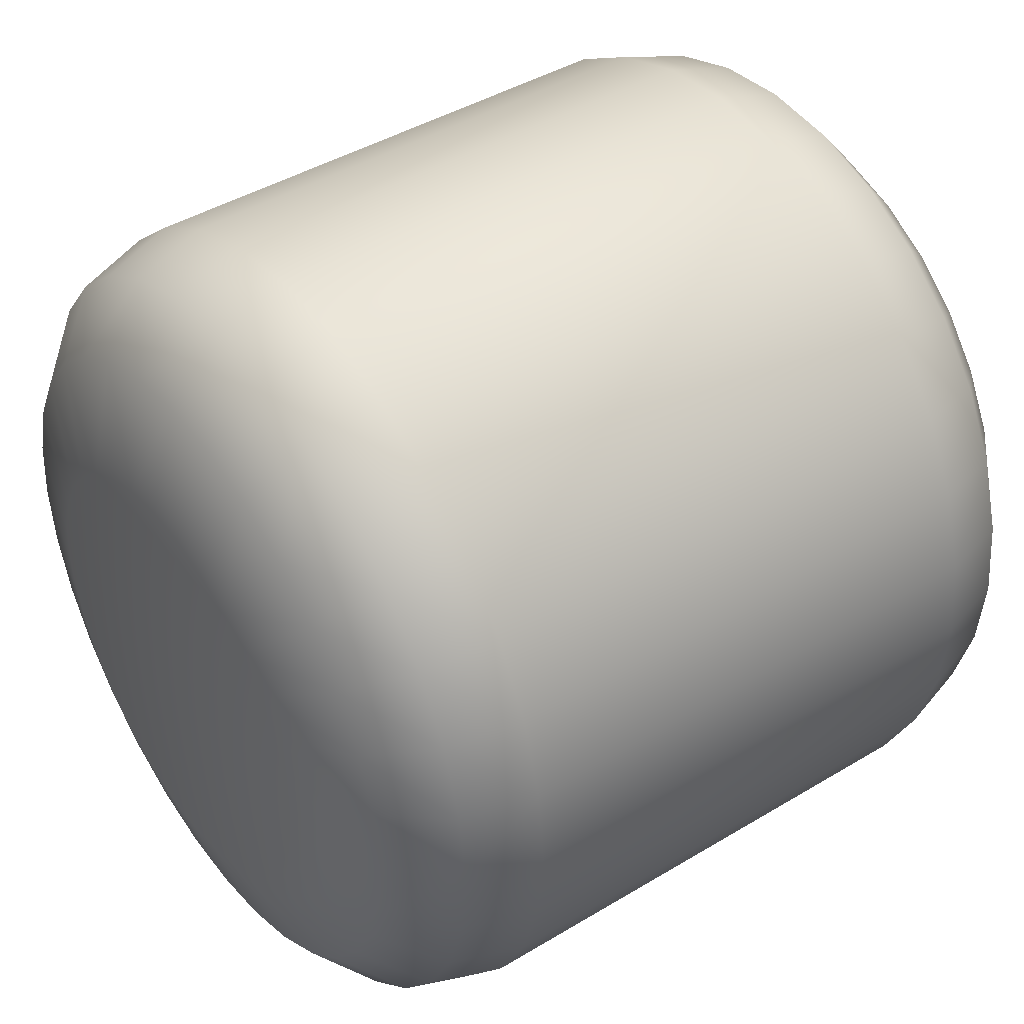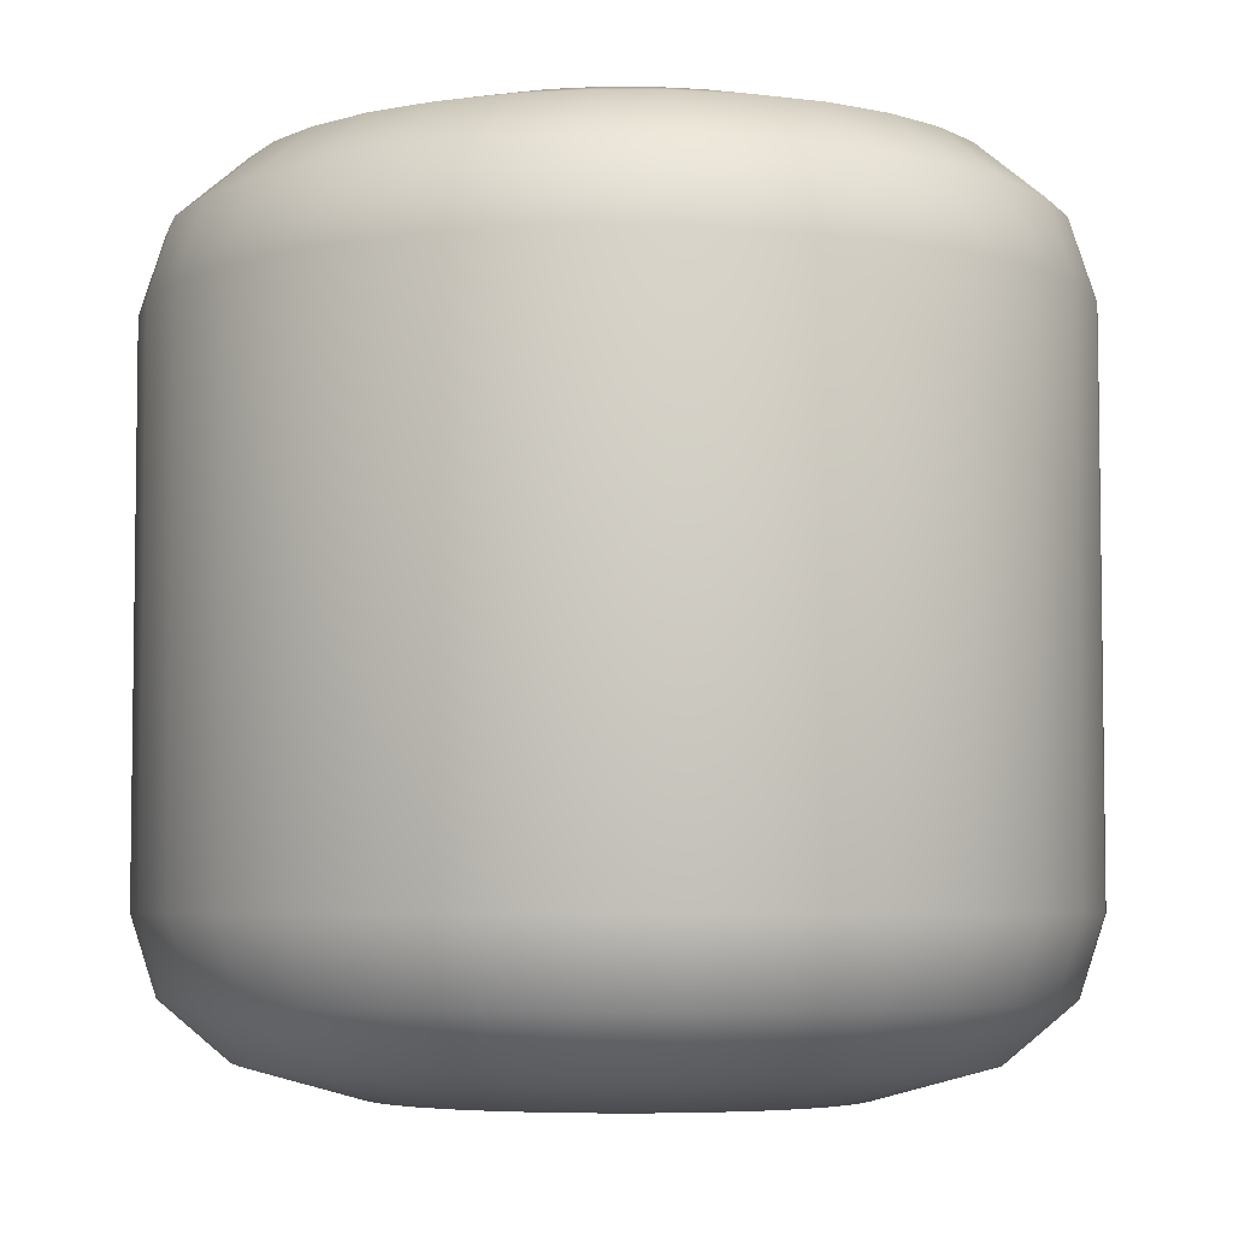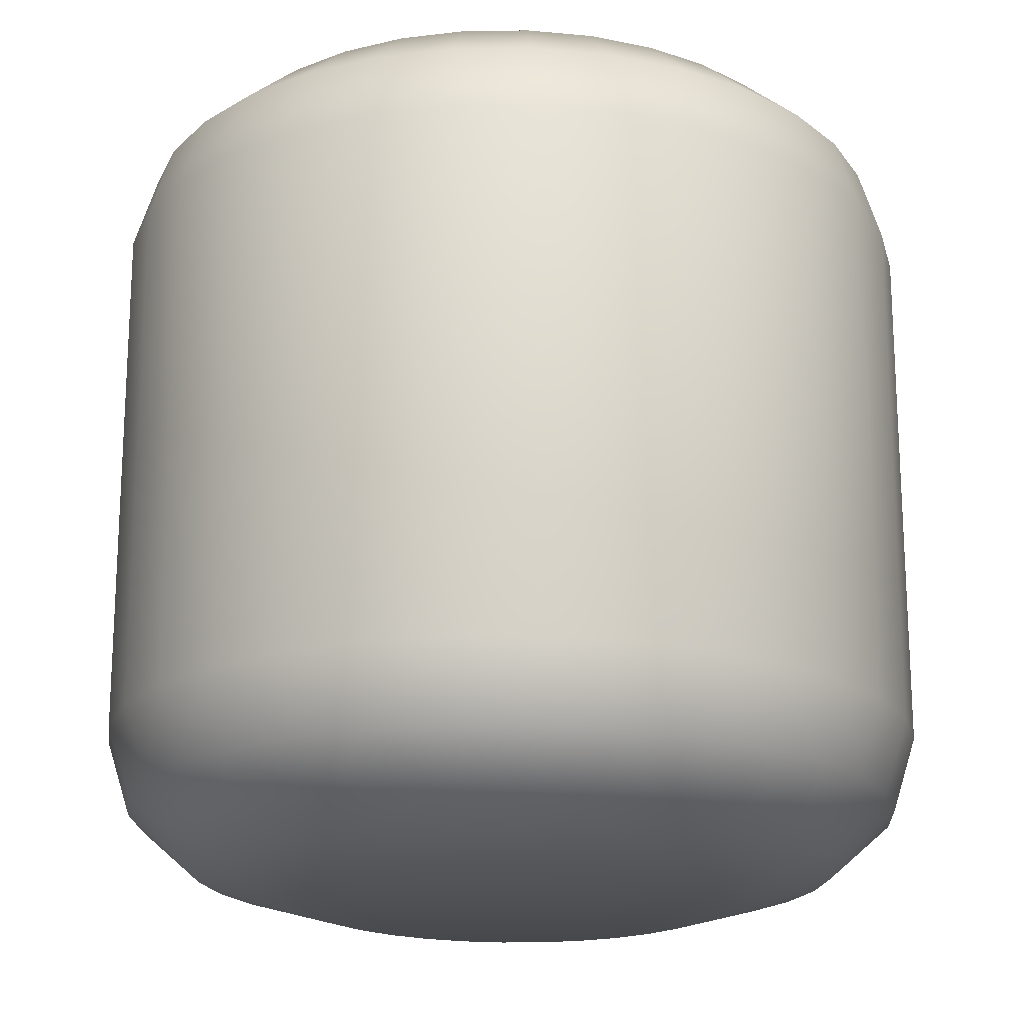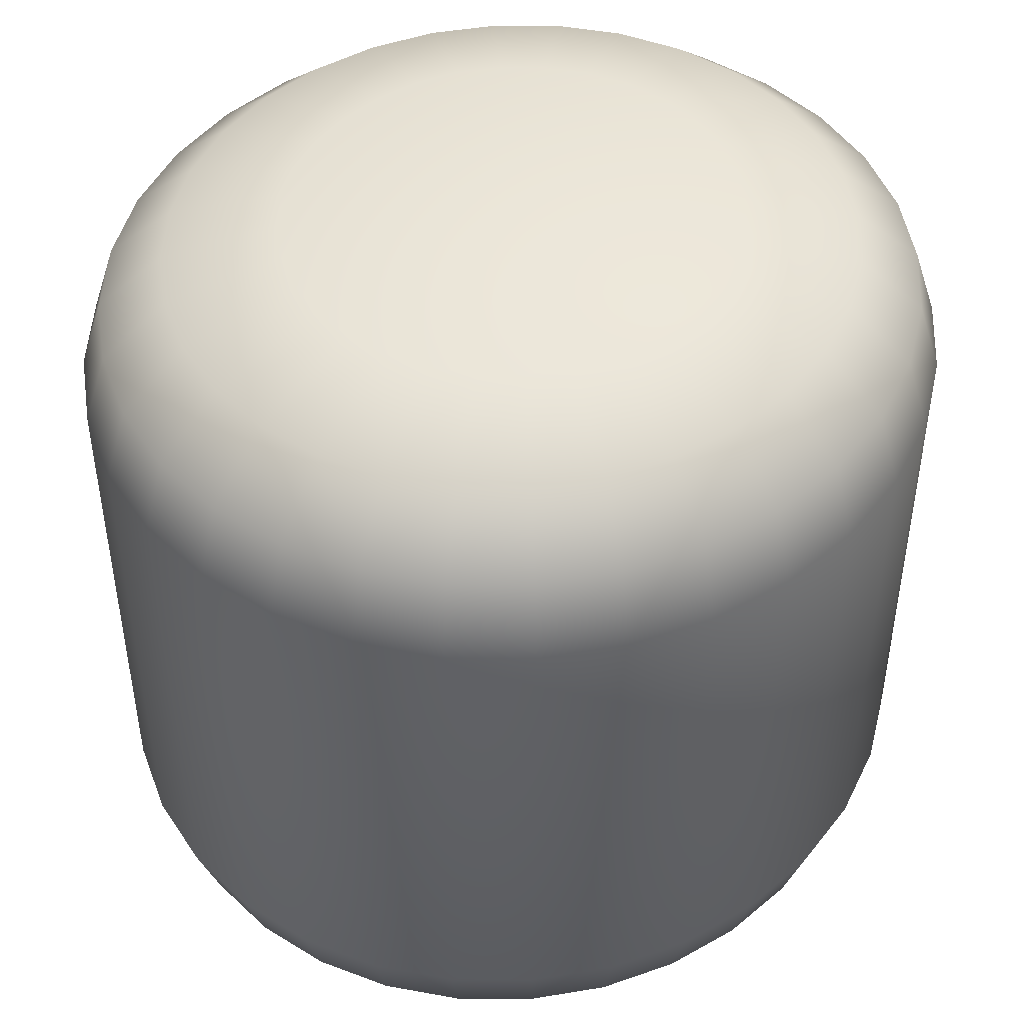
<metadata>
{"format":"obj","ext":"obj","renderer":"f3d","projection":"perspective","resolution":1024,"background":"white","views":[{"elev":42.5,"azim":-125.9,"up":"+Z"},{"elev":-5.2,"azim":-63.0,"up":"+Y"},{"elev":-18.9,"azim":-161.0,"up":"+Y"},{"elev":47.5,"azim":-127.8,"up":"+Y"}]}
</metadata>
<code>
o Head
v 0 3.781 -0.564
v -0.1056 3.781 -0.5531
v -0.2071 3.781 -0.521
v -0.3006 3.781 -0.4689
v -0.3826 3.781 -0.3988
v -0.4499 3.781 -0.3133
v -0.4999 3.781 -0.2158
v -0.5307 3.781 -0.11
v -0.5411 3.781 -0
v -0.5307 3.781 0.11
v -0.4999 3.781 0.2158
v -0.4499 3.781 0.3133
v -0.3826 3.781 0.3988
v -0.3006 3.781 0.4689
v -0.2071 3.781 0.521
v -0.1056 3.781 0.5531
v 0 3.781 0.564
v 0.1056 3.781 0.5531
v 0.2071 3.781 0.521
v 0.3006 3.781 0.4689
v 0.3826 3.781 0.3988
v 0.4499 3.781 0.3133
v 0.4999 3.781 0.2158
v 0.5307 3.781 0.11
v 0.5411 3.781 -1e-06
v 0.5307 3.781 -0.11
v 0.4999 3.781 -0.2158
v 0.4499 3.781 -0.3133
v 0.3826 3.781 -0.3988
v 0.3006 3.781 -0.4689
v 0.2071 3.781 -0.521
v 0.1056 3.781 -0.5531
v 0 3.859 -0.8467
v -0.1585 3.859 -0.8304
v -0.3109 3.859 -0.7822
v -0.4513 3.859 -0.704
v -0.5744 3.859 -0.5987
v -0.6754 3.859 -0.4704
v -0.7505 3.859 -0.324
v -0.7967 3.859 -0.1652
v -0.8123 3.859 -0
v -0.7967 3.859 0.1652
v -0.7505 3.859 0.324
v -0.6754 3.859 0.4704
v -0.5744 3.859 0.5987
v -0.4513 3.859 0.704
v -0.3109 3.859 0.7822
v -0.1585 3.859 0.8304
v 1e-06 3.859 0.8467
v 0.1585 3.859 0.8304
v 0.3109 3.859 0.7822
v 0.4513 3.859 0.704
v 0.5744 3.859 0.5987
v 0.6754 3.859 0.4704
v 0.7505 3.859 0.324
v 0.7967 3.859 0.1652
v 0.8123 3.859 -1e-06
v 0.7967 3.859 -0.1652
v 0.7505 3.859 -0.324
v 0.6754 3.859 -0.4704
v 0.5744 3.859 -0.5987
v 0.4513 3.859 -0.704
v 0.3109 3.859 -0.7822
v 0.1585 3.859 -0.8304
v 0 3.996 -1.009
v -0.1888 3.996 -0.9893
v -0.3704 3.996 -0.9319
v -0.5377 3.996 -0.8387
v -0.6843 3.996 -0.7133
v -0.8047 3.996 -0.5604
v -0.8941 3.996 -0.386
v -0.9492 3.996 -0.1968
v -0.9678 3.996 -0
v -0.9492 3.996 0.1968
v -0.8941 3.996 0.386
v -0.8047 3.996 0.5604
v -0.6843 3.996 0.7133
v -0.5377 3.996 0.8387
v -0.3704 3.996 0.9319
v -0.1888 3.996 0.9893
v 1e-06 3.996 1.009
v 0.1888 3.996 0.9893
v 0.3704 3.996 0.9319
v 0.5377 3.996 0.8387
v 0.6843 3.996 0.7133
v 0.8047 3.996 0.5604
v 0.8941 3.996 0.386
v 0.9492 3.996 0.1968
v 0.9678 3.996 -1e-06
v 0.9492 3.996 -0.1968
v 0.8941 3.996 -0.386
v 0.8047 3.996 -0.5604
v 0.6843 3.996 -0.7133
v 0.5377 3.996 -0.8387
v 0.3704 3.996 -0.9319
v 0.1888 3.996 -0.9893
v 0 4.18 -1.068
v -0.1999 4.18 -1.047
v -0.3921 4.18 -0.9866
v -0.5692 4.18 -0.8879
v -0.7245 4.18 -0.7551
v -0.8519 4.18 -0.5933
v -0.9466 4.18 -0.4087
v -1.005 4.18 -0.2083
v -1.025 4.18 -0
v -1.005 4.18 0.2083
v -0.9466 4.18 0.4087
v -0.8519 4.18 0.5933
v -0.7245 4.18 0.7551
v -0.5692 4.18 0.8879
v -0.3921 4.18 0.9866
v -0.1999 4.18 1.047
v 1e-06 4.18 1.068
v 0.1999 4.18 1.047
v 0.3921 4.18 0.9866
v 0.5692 4.18 0.8879
v 0.7245 4.18 0.7551
v 0.8519 4.18 0.5933
v 0.9466 4.18 0.4087
v 1.005 4.18 0.2083
v 1.025 4.18 -1e-06
v 1.005 4.18 -0.2083
v 0.9466 4.18 -0.4087
v 0.8519 4.18 -0.5933
v 0.7245 4.18 -0.7551
v 0.5692 4.18 -0.8879
v 0.3921 4.18 -0.9866
v 0.1999 4.18 -1.047
v 0 5.883 -0.564
v -0.1056 5.883 -0.5531
v -0.2071 5.883 -0.521
v -0.3006 5.883 -0.4689
v -0.3826 5.883 -0.3988
v -0.4499 5.883 -0.3133
v -0.4999 5.883 -0.2158
v -0.5307 5.883 -0.11
v -0.5411 5.883 -0
v -0.5307 5.883 0.11
v -0.4999 5.883 0.2158
v -0.4499 5.883 0.3133
v -0.3826 5.883 0.3988
v -0.3006 5.883 0.4689
v -0.2071 5.883 0.521
v -0.1056 5.883 0.5531
v 0 5.883 0.564
v 0.1056 5.883 0.5531
v 0.2071 5.883 0.521
v 0.3006 5.883 0.4689
v 0.3826 5.883 0.3988
v 0.4499 5.883 0.3133
v 0.4999 5.883 0.2158
v 0.5307 5.883 0.11
v 0.5411 5.883 -1e-06
v 0.5307 5.883 -0.11
v 0.4999 5.883 -0.2158
v 0.4499 5.883 -0.3133
v 0.3826 5.883 -0.3988
v 0.3006 5.883 -0.4689
v 0.2071 5.883 -0.521
v 0.1056 5.883 -0.5531
v 0 5.805 -0.8467
v -0.1585 5.805 -0.8304
v -0.3109 5.805 -0.7822
v -0.4513 5.805 -0.704
v -0.5744 5.805 -0.5987
v -0.6754 5.805 -0.4704
v -0.7505 5.805 -0.324
v -0.7967 5.805 -0.1652
v -0.8123 5.805 -0
v -0.7967 5.805 0.1652
v -0.7505 5.805 0.324
v -0.6754 5.805 0.4704
v -0.5744 5.805 0.5987
v -0.4513 5.805 0.704
v -0.3109 5.805 0.7822
v -0.1585 5.805 0.8304
v 1e-06 5.805 0.8467
v 0.1585 5.805 0.8304
v 0.3109 5.805 0.7822
v 0.4513 5.805 0.704
v 0.5744 5.805 0.5987
v 0.6754 5.805 0.4704
v 0.7505 5.805 0.324
v 0.7967 5.805 0.1652
v 0.8123 5.805 -1e-06
v 0.7967 5.805 -0.1652
v 0.7505 5.805 -0.324
v 0.6754 5.805 -0.4704
v 0.5744 5.805 -0.5987
v 0.4513 5.805 -0.704
v 0.3109 5.805 -0.7822
v 0.1585 5.805 -0.8304
v 0 5.667 -1.009
v -0.1888 5.667 -0.9893
v -0.3704 5.667 -0.9319
v -0.5377 5.667 -0.8387
v -0.6843 5.667 -0.7133
v -0.8047 5.667 -0.5604
v -0.8941 5.667 -0.386
v -0.9492 5.667 -0.1968
v -0.9678 5.667 -0
v -0.9492 5.667 0.1968
v -0.8941 5.667 0.386
v -0.8047 5.667 0.5604
v -0.6843 5.667 0.7133
v -0.5377 5.667 0.8387
v -0.3704 5.667 0.9319
v -0.1888 5.667 0.9893
v 1e-06 5.667 1.009
v 0.1888 5.667 0.9893
v 0.3704 5.667 0.9319
v 0.5377 5.667 0.8387
v 0.6843 5.667 0.7133
v 0.8047 5.667 0.5604
v 0.8941 5.667 0.386
v 0.9492 5.667 0.1968
v 0.9678 5.667 -1e-06
v 0.9492 5.667 -0.1968
v 0.8941 5.667 -0.386
v 0.8047 5.667 -0.5604
v 0.6843 5.667 -0.7133
v 0.5377 5.667 -0.8387
v 0.3704 5.667 -0.9319
v 0.1888 5.667 -0.9893
v 0 5.483 -1.068
v -0.1999 5.483 -1.047
v -0.3921 5.483 -0.9866
v -0.5692 5.483 -0.8879
v -0.7245 5.483 -0.7551
v -0.8519 5.483 -0.5933
v -0.9466 5.483 -0.4087
v -1.005 5.483 -0.2083
v -1.025 5.483 -0
v -1.005 5.483 0.2083
v -0.9466 5.483 0.4087
v -0.8519 5.483 0.5933
v -0.7245 5.483 0.7551
v -0.5692 5.483 0.8879
v -0.3921 5.483 0.9866
v -0.1999 5.483 1.047
v 1e-06 5.483 1.068
v 0.1999 5.483 1.047
v 0.3921 5.483 0.9866
v 0.5692 5.483 0.8879
v 0.7245 5.483 0.7551
v 0.8519 5.483 0.5933
v 0.9466 5.483 0.4087
v 1.005 5.483 0.2083
v 1.025 5.483 -1e-06
v 1.005 5.483 -0.2083
v 0.9466 5.483 -0.4087
v 0.8519 5.483 -0.5933
v 0.7245 5.483 -0.7551
v 0.5692 5.483 -0.8879
v 0.3921 5.483 -0.9866
v 0.1999 5.483 -1.047
v 0 4.832 -1.068
v -0.1999 4.832 -1.047
v -0.3921 4.832 -0.9866
v -0.5692 4.832 -0.8879
v -0.7245 4.832 -0.7551
v -0.8519 4.832 -0.5933
v -0.9466 4.832 -0.4087
v -1.005 4.832 -0.2083
v -1.025 4.832 -0
v -1.005 4.832 0.2083
v -0.9466 4.832 0.4087
v -0.8519 4.832 0.5933
v -0.7245 4.832 0.7551
v -0.5692 4.832 0.8879
v -0.3921 4.832 0.9866
v -0.1999 4.832 1.047
v 1e-06 4.832 1.068
v 0.1999 4.832 1.047
v 0.3921 4.832 0.9866
v 0.5692 4.832 0.8879
v 0.7245 4.832 0.7551
v 0.8519 4.832 0.5933
v 0.9466 4.832 0.4087
v 1.005 4.832 0.2083
v 1.025 4.832 -1e-06
v 1.005 4.832 -0.2083
v 0.9466 4.832 -0.4087
v 0.8519 4.832 -0.5933
v 0.7245 4.832 -0.7551
v 0.5692 4.832 -0.8879
v 0.3921 4.832 -0.9866
v 0.1999 4.832 -1.047
f 19 11 3
f 34 65 33
f 20 53 52
f 8 39 7
f 21 54 53
f 8 41 40
f 22 55 54
f 10 41 9
f 23 56 55
f 11 42 10
f 25 56 24
f 12 43 11
f 25 58 57
f 13 44 12
f 27 58 26
f 14 45 13
f 27 60 59
f 14 47 46
f 2 33 1
f 28 61 60
f 16 47 15
f 3 34 2
f 30 61 29
f 16 49 48
f 3 36 35
f 30 63 62
f 18 49 17
f 5 36 4
f 31 64 63
f 18 51 50
f 6 37 5
f 32 33 64
f 20 51 19
f 7 38 6
f 68 101 100
f 60 93 92
f 48 79 47
f 35 66 34
f 61 94 93
f 48 81 80
f 35 68 67
f 62 95 94
f 50 81 49
f 37 68 36
f 64 95 63
f 50 83 82
f 38 69 37
f 64 65 96
f 52 83 51
f 39 70 38
f 52 85 84
f 40 71 39
f 53 86 85
f 40 73 72
f 55 86 54
f 42 73 41
f 55 88 87
f 43 74 42
f 57 88 56
f 44 75 43
f 57 90 89
f 45 76 44
f 59 90 58
f 46 77 45
f 59 92 91
f 46 79 78
f 104 263 103
f 96 127 95
f 82 115 114
f 70 101 69
f 96 97 128
f 84 115 83
f 71 102 70
f 84 117 116
f 72 103 71
f 85 118 117
f 72 105 104
f 87 118 86
f 73 106 105
f 87 120 119
f 75 106 74
f 89 120 88
f 76 107 75
f 89 122 121
f 77 108 76
f 91 122 90
f 78 109 77
f 91 124 123
f 79 110 78
f 66 97 65
f 93 124 92
f 79 112 111
f 67 98 66
f 93 126 125
f 80 113 112
f 67 100 99
f 94 127 126
f 82 113 81
f 118 277 117
f 105 264 104
f 119 278 118
f 106 265 105
f 120 279 119
f 107 266 106
f 121 280 120
f 108 267 107
f 122 281 121
f 109 268 108
f 123 282 122
f 110 269 109
f 124 283 123
f 111 270 110
f 98 257 97
f 125 284 124
f 112 271 111
f 99 258 98
f 126 285 125
f 113 272 112
f 100 259 99
f 127 286 126
f 114 273 113
f 101 260 100
f 128 287 127
f 115 274 114
f 102 261 101
f 97 288 128
f 116 275 115
f 103 262 102
f 117 276 116
f 145 157 129
f 193 162 161
f 148 181 149
f 167 136 135
f 149 182 150
f 136 169 137
f 150 183 151
f 169 138 137
f 151 184 152
f 170 139 138
f 184 153 152
f 171 140 139
f 153 186 154
f 172 141 140
f 186 155 154
f 173 142 141
f 155 188 156
f 142 175 143
f 161 130 129
f 156 189 157
f 175 144 143
f 162 131 130
f 189 158 157
f 144 177 145
f 131 164 132
f 158 191 159
f 177 146 145
f 164 133 132
f 159 192 160
f 146 179 147
f 165 134 133
f 160 161 129
f 179 148 147
f 166 135 134
f 196 229 197
f 188 221 189
f 207 176 175
f 194 163 162
f 189 222 190
f 176 209 177
f 163 196 164
f 190 223 191
f 209 178 177
f 196 165 164
f 223 192 191
f 178 211 179
f 197 166 165
f 192 193 161
f 211 180 179
f 198 167 166
f 180 213 181
f 199 168 167
f 181 214 182
f 168 201 169
f 214 183 182
f 201 170 169
f 183 216 184
f 202 171 170
f 216 185 184
f 203 172 171
f 185 218 186
f 204 173 172
f 218 187 186
f 205 174 173
f 187 220 188
f 174 207 175
f 263 232 231
f 255 224 223
f 210 243 211
f 229 198 197
f 224 225 193
f 243 212 211
f 230 199 198
f 212 245 213
f 231 200 199
f 213 246 214
f 200 233 201
f 246 215 214
f 201 234 202
f 215 248 216
f 234 203 202
f 248 217 216
f 235 204 203
f 217 250 218
f 236 205 204
f 250 219 218
f 237 206 205
f 219 252 220
f 238 207 206
f 225 194 193
f 220 253 221
f 207 240 208
f 226 195 194
f 221 254 222
f 208 241 209
f 195 228 196
f 222 255 223
f 241 210 209
f 277 246 245
f 264 233 232
f 278 247 246
f 233 266 234
f 279 248 247
f 266 235 234
f 280 249 248
f 267 236 235
f 249 282 250
f 268 237 236
f 282 251 250
f 269 238 237
f 283 252 251
f 270 239 238
f 257 226 225
f 252 285 253
f 271 240 239
f 258 227 226
f 285 254 253
f 272 241 240
f 259 228 227
f 286 255 254
f 273 242 241
f 260 229 228
f 287 256 255
f 274 243 242
f 261 230 229
f 288 225 256
f 275 244 243
f 262 231 230
f 276 245 244
f 3 2 1
f 1 32 31
f 31 30 29
f 29 28 31
f 27 26 23
f 25 24 23
f 23 22 19
f 21 20 19
f 19 18 17
f 17 16 15
f 15 14 13
f 13 12 15
f 11 10 9
f 9 8 7
f 7 6 5
f 5 4 3
f 3 1 31
f 31 28 27
f 26 25 23
f 22 21 19
f 19 17 15
f 15 12 11
f 11 9 7
f 7 5 11
f 3 31 27
f 27 23 3
f 19 15 11
f 11 5 3
f 3 23 19
f 34 66 65
f 20 21 53
f 8 40 39
f 21 22 54
f 8 9 41
f 22 23 55
f 10 42 41
f 23 24 56
f 11 43 42
f 25 57 56
f 12 44 43
f 25 26 58
f 13 45 44
f 27 59 58
f 14 46 45
f 27 28 60
f 14 15 47
f 2 34 33
f 28 29 61
f 16 48 47
f 3 35 34
f 30 62 61
f 16 17 49
f 3 4 36
f 30 31 63
f 18 50 49
f 5 37 36
f 31 32 64
f 18 19 51
f 6 38 37
f 32 1 33
f 20 52 51
f 7 39 38
f 68 69 101
f 60 61 93
f 48 80 79
f 35 67 66
f 61 62 94
f 48 49 81
f 35 36 68
f 62 63 95
f 50 82 81
f 37 69 68
f 64 96 95
f 50 51 83
f 38 70 69
f 64 33 65
f 52 84 83
f 39 71 70
f 52 53 85
f 40 72 71
f 53 54 86
f 40 41 73
f 55 87 86
f 42 74 73
f 55 56 88
f 43 75 74
f 57 89 88
f 44 76 75
f 57 58 90
f 45 77 76
f 59 91 90
f 46 78 77
f 59 60 92
f 46 47 79
f 104 264 263
f 96 128 127
f 82 83 115
f 70 102 101
f 96 65 97
f 84 116 115
f 71 103 102
f 84 85 117
f 72 104 103
f 85 86 118
f 72 73 105
f 87 119 118
f 73 74 106
f 87 88 120
f 75 107 106
f 89 121 120
f 76 108 107
f 89 90 122
f 77 109 108
f 91 123 122
f 78 110 109
f 91 92 124
f 79 111 110
f 66 98 97
f 93 125 124
f 79 80 112
f 67 99 98
f 93 94 126
f 80 81 113
f 67 68 100
f 94 95 127
f 82 114 113
f 118 278 277
f 105 265 264
f 119 279 278
f 106 266 265
f 120 280 279
f 107 267 266
f 121 281 280
f 108 268 267
f 122 282 281
f 109 269 268
f 123 283 282
f 110 270 269
f 124 284 283
f 111 271 270
f 98 258 257
f 125 285 284
f 112 272 271
f 99 259 258
f 126 286 285
f 113 273 272
f 100 260 259
f 127 287 286
f 114 274 273
f 101 261 260
f 128 288 287
f 115 275 274
f 102 262 261
f 97 257 288
f 116 276 275
f 103 263 262
f 117 277 276
f 129 130 131
f 131 132 129
f 133 134 137
f 135 136 137
f 137 138 139
f 139 140 141
f 141 142 143
f 143 144 145
f 145 146 147
f 147 148 149
f 149 150 151
f 151 152 153
f 153 154 157
f 155 156 157
f 157 158 159
f 159 160 129
f 129 132 133
f 134 135 137
f 137 139 145
f 141 143 145
f 145 147 149
f 149 151 145
f 154 155 157
f 157 159 129
f 129 133 137
f 139 141 145
f 145 151 153
f 153 157 145
f 129 137 145
f 193 194 162
f 148 180 181
f 167 168 136
f 149 181 182
f 136 168 169
f 150 182 183
f 169 170 138
f 151 183 184
f 170 171 139
f 184 185 153
f 171 172 140
f 153 185 186
f 172 173 141
f 186 187 155
f 173 174 142
f 155 187 188
f 142 174 175
f 161 162 130
f 156 188 189
f 175 176 144
f 162 163 131
f 189 190 158
f 144 176 177
f 131 163 164
f 158 190 191
f 177 178 146
f 164 165 133
f 159 191 192
f 146 178 179
f 165 166 134
f 160 192 161
f 179 180 148
f 166 167 135
f 196 228 229
f 188 220 221
f 207 208 176
f 194 195 163
f 189 221 222
f 176 208 209
f 163 195 196
f 190 222 223
f 209 210 178
f 196 197 165
f 223 224 192
f 178 210 211
f 197 198 166
f 192 224 193
f 211 212 180
f 198 199 167
f 180 212 213
f 199 200 168
f 181 213 214
f 168 200 201
f 214 215 183
f 201 202 170
f 183 215 216
f 202 203 171
f 216 217 185
f 203 204 172
f 185 217 218
f 204 205 173
f 218 219 187
f 205 206 174
f 187 219 220
f 174 206 207
f 263 264 232
f 255 256 224
f 210 242 243
f 229 230 198
f 224 256 225
f 243 244 212
f 230 231 199
f 212 244 245
f 231 232 200
f 213 245 246
f 200 232 233
f 246 247 215
f 201 233 234
f 215 247 248
f 234 235 203
f 248 249 217
f 235 236 204
f 217 249 250
f 236 237 205
f 250 251 219
f 237 238 206
f 219 251 252
f 238 239 207
f 225 226 194
f 220 252 253
f 207 239 240
f 226 227 195
f 221 253 254
f 208 240 241
f 195 227 228
f 222 254 255
f 241 242 210
f 277 278 246
f 264 265 233
f 278 279 247
f 233 265 266
f 279 280 248
f 266 267 235
f 280 281 249
f 267 268 236
f 249 281 282
f 268 269 237
f 282 283 251
f 269 270 238
f 283 284 252
f 270 271 239
f 257 258 226
f 252 284 285
f 271 272 240
f 258 259 227
f 285 286 254
f 272 273 241
f 259 260 228
f 286 287 255
f 273 274 242
f 260 261 229
f 287 288 256
f 274 275 243
f 261 262 230
f 288 257 225
f 275 276 244
f 262 263 231
f 276 277 245

</code>
